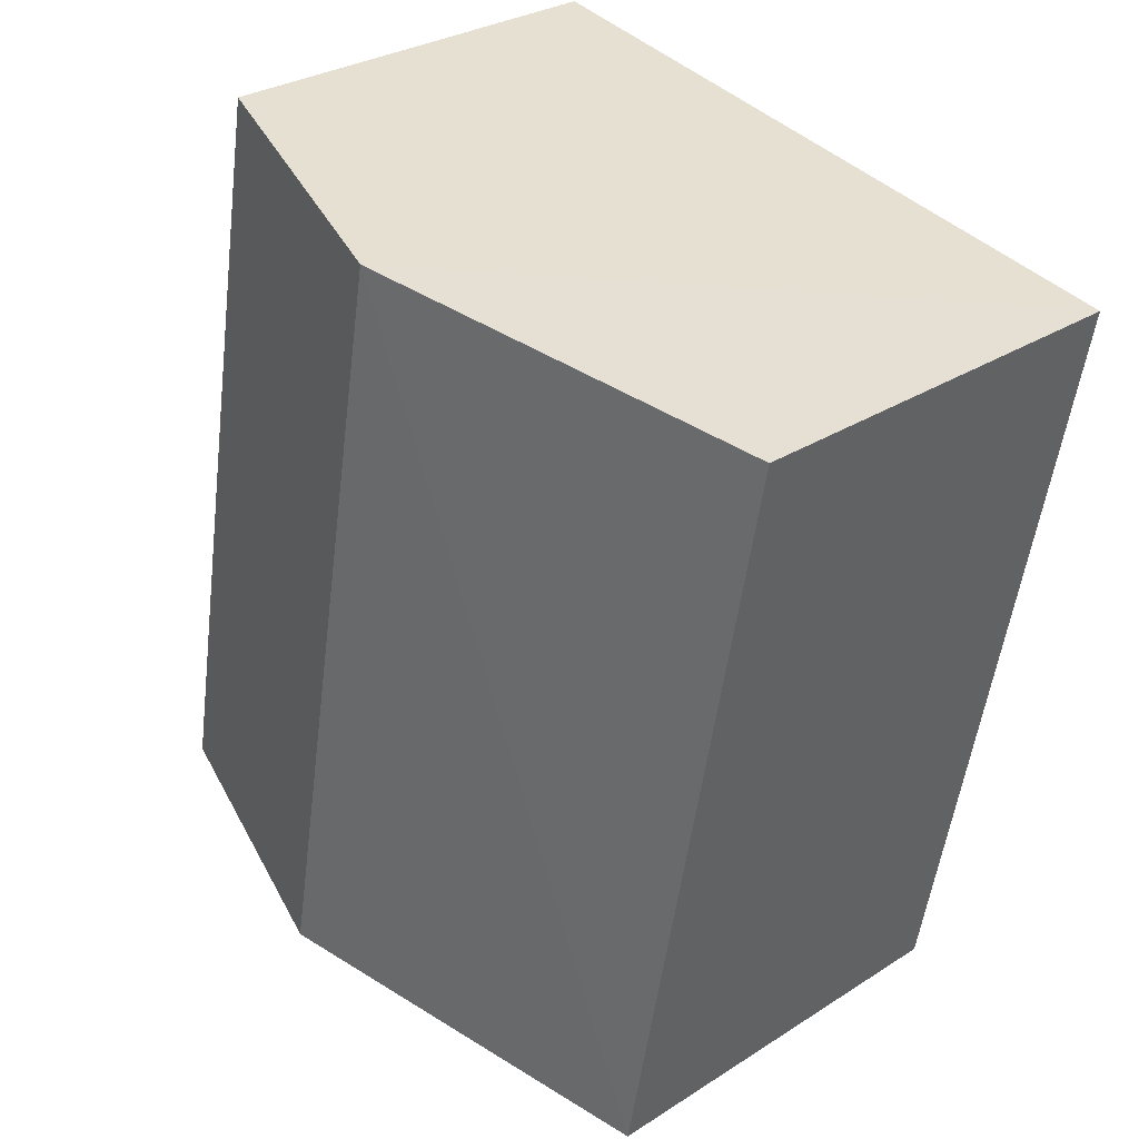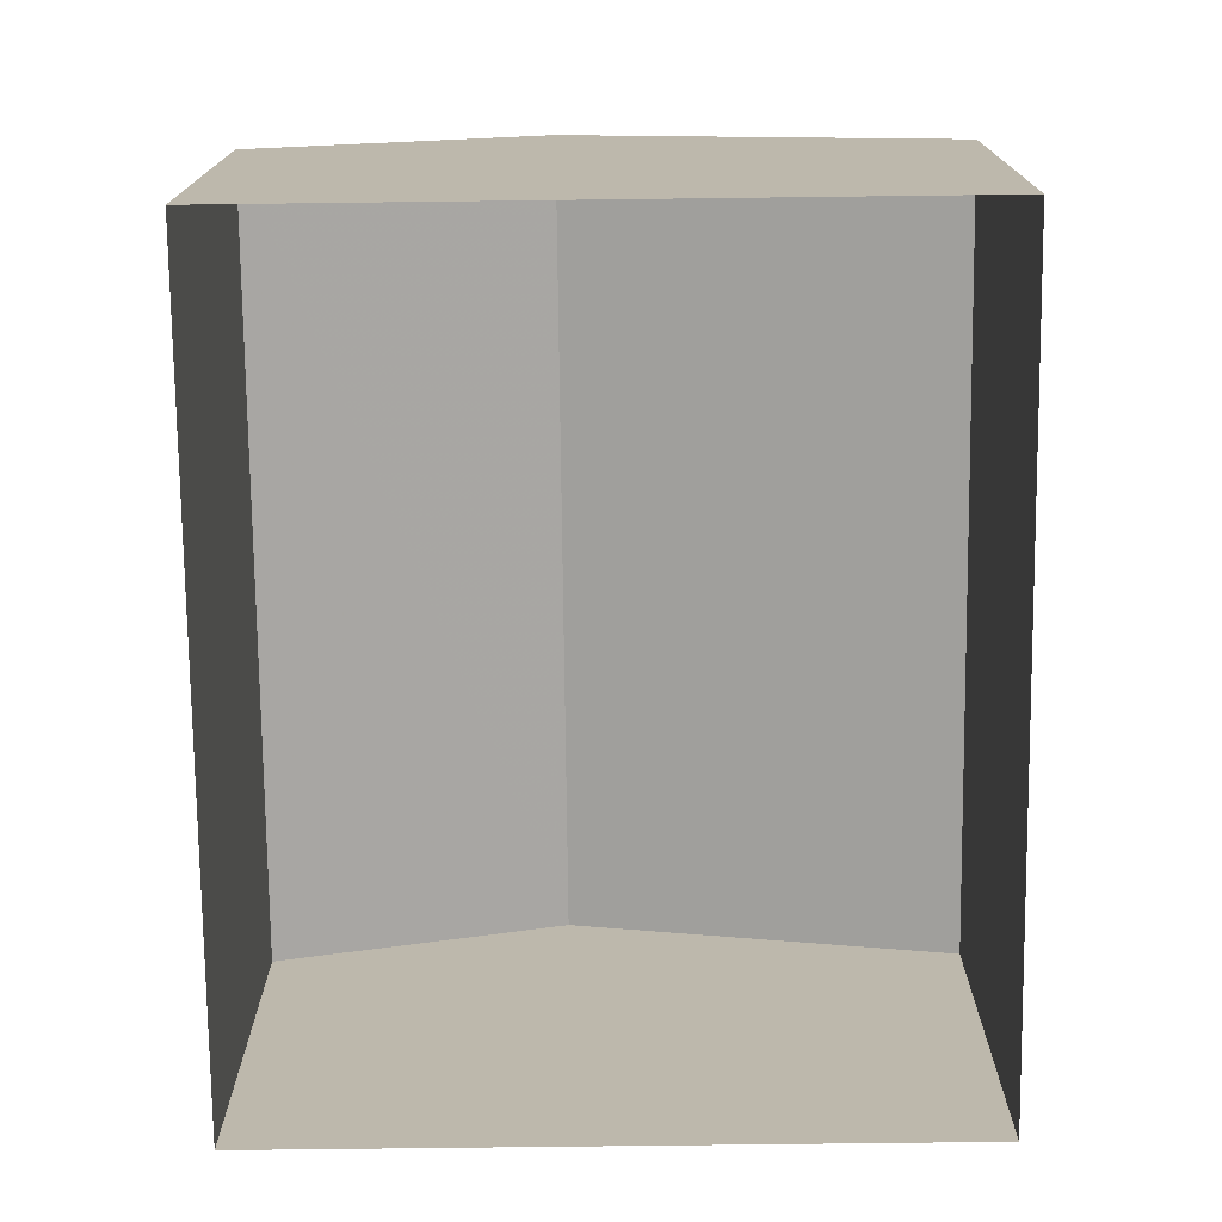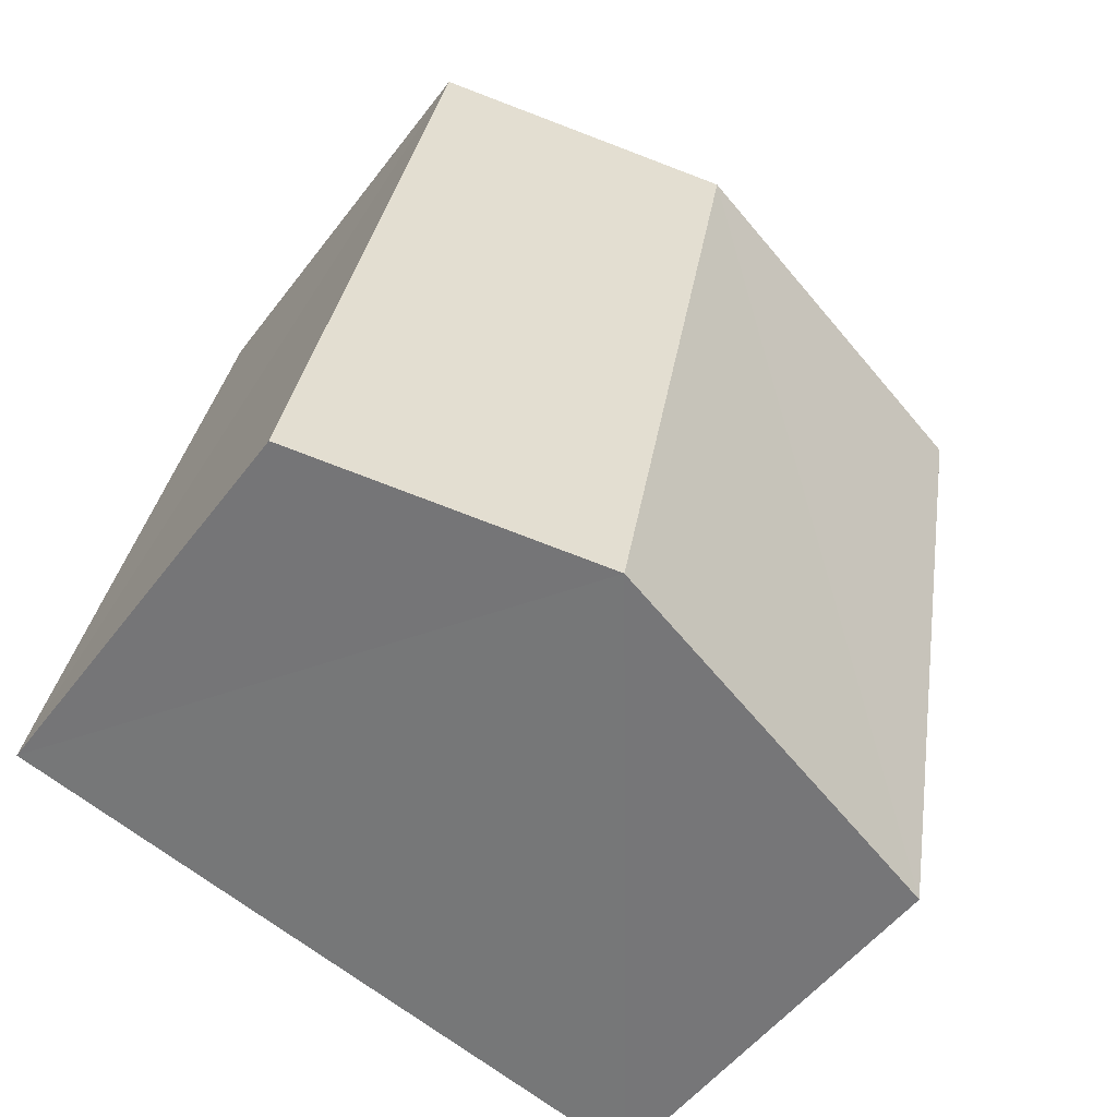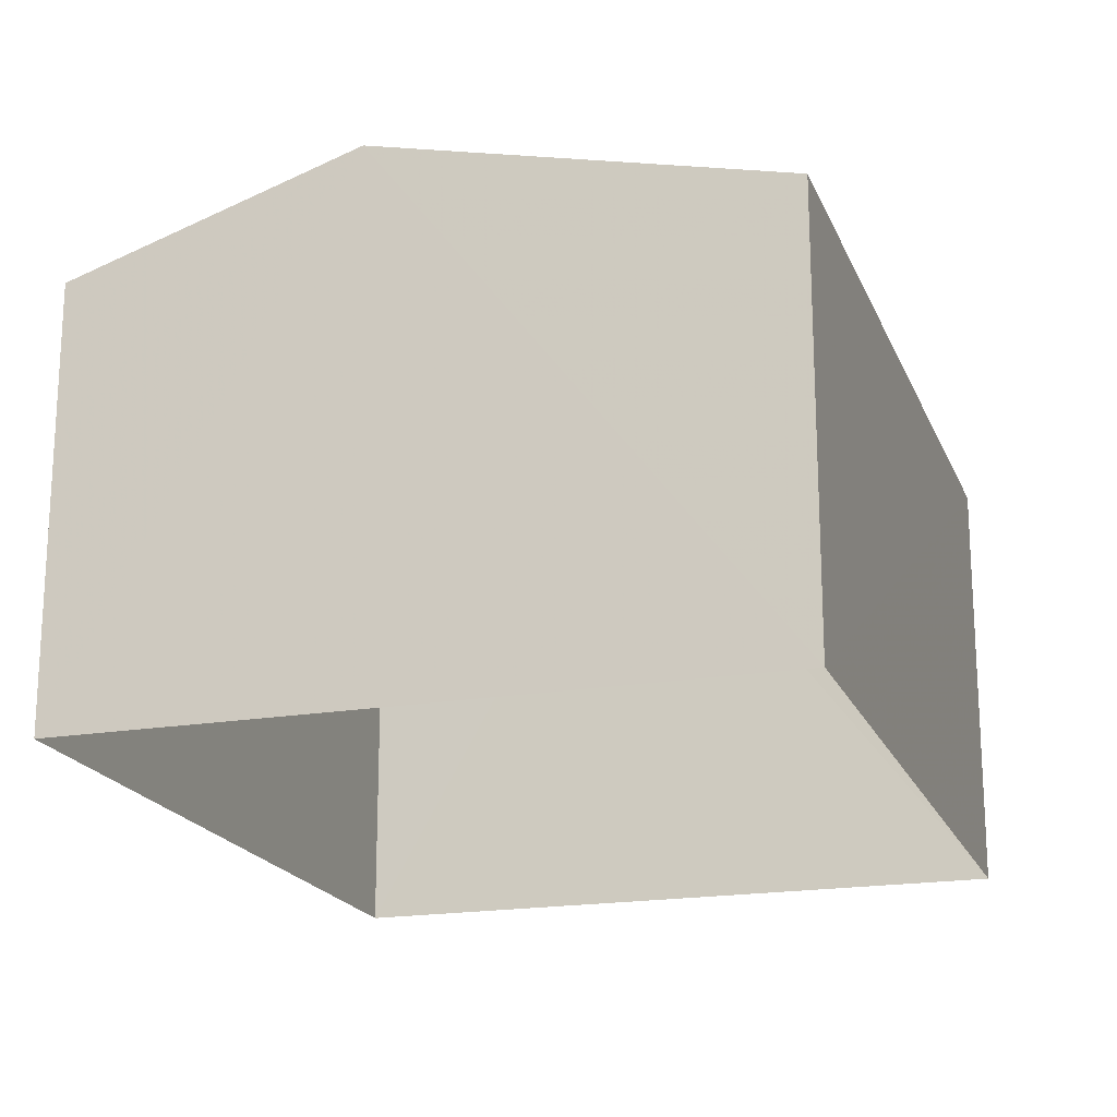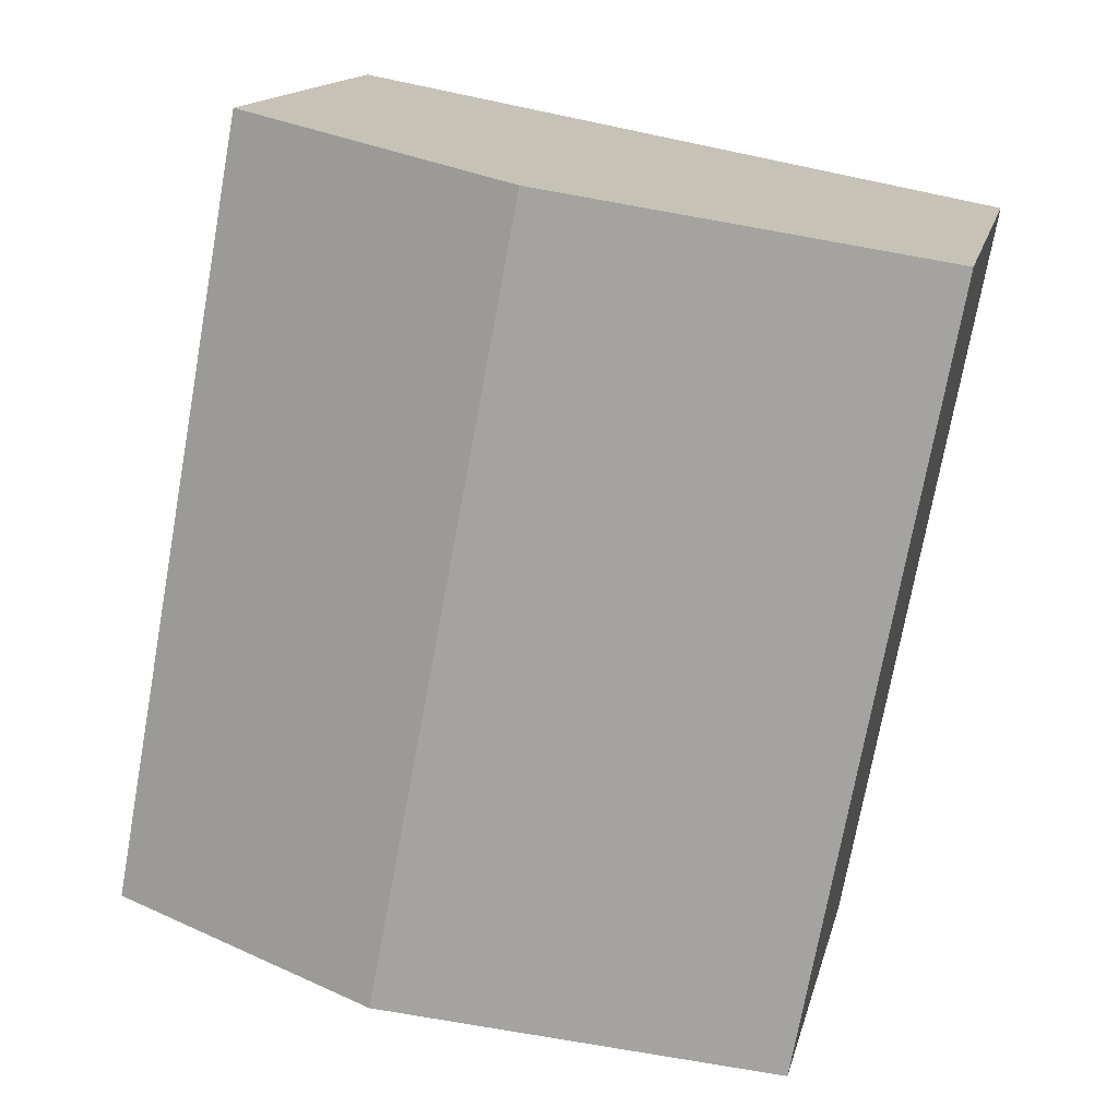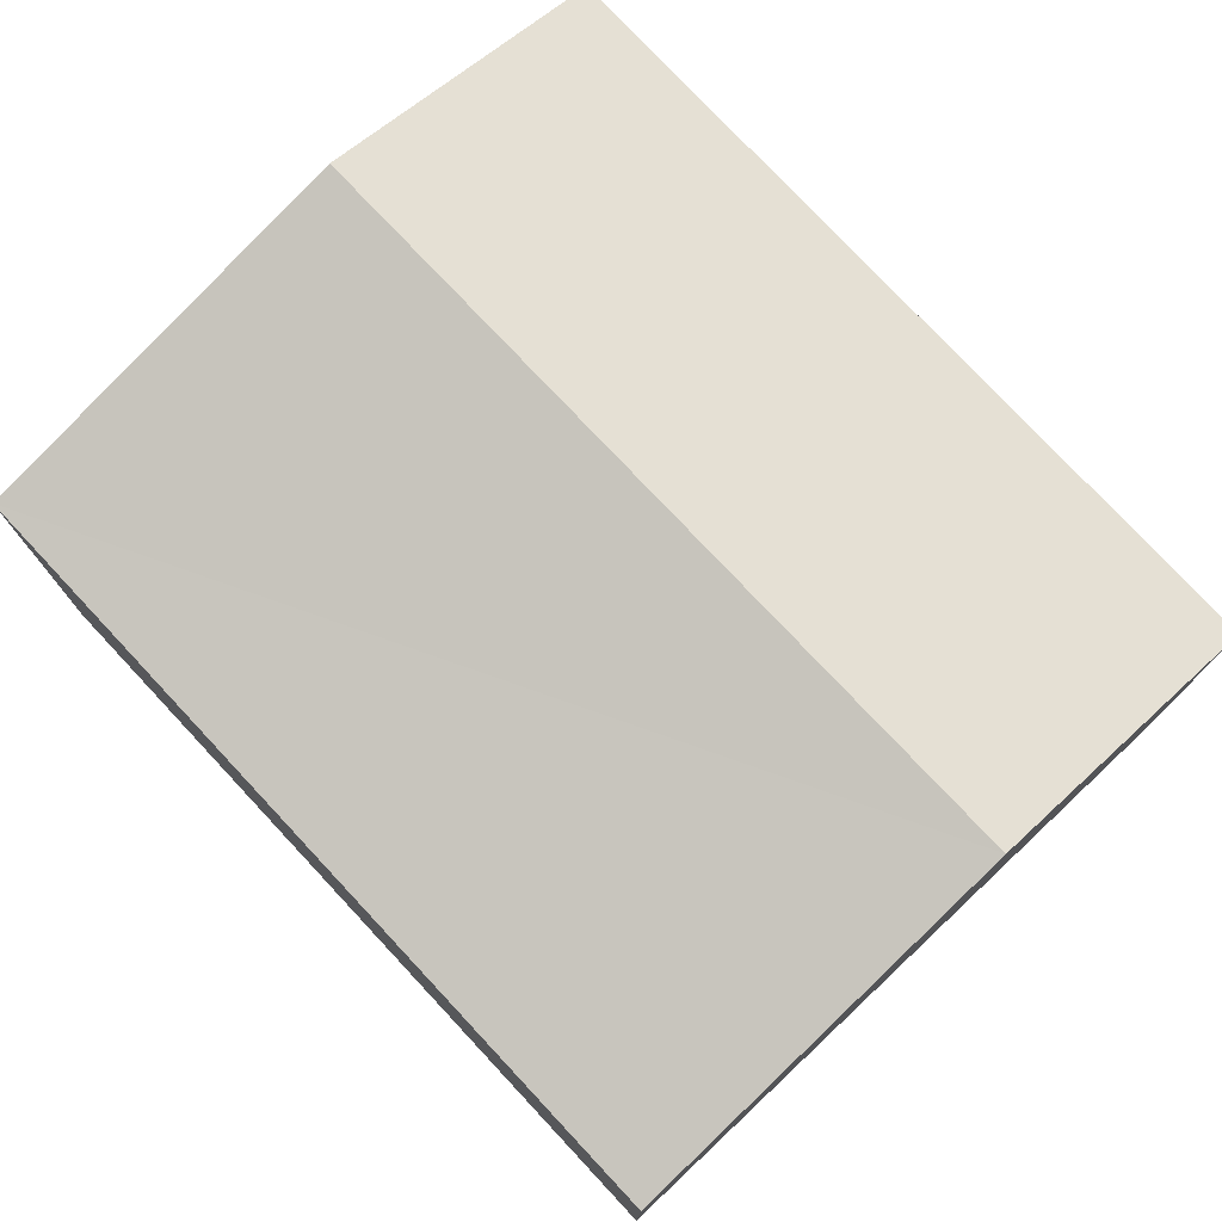
<metadata>
{"format":"obj","ext":"obj","renderer":"f3d","projection":"perspective","resolution":1024,"background":"white","views":[{"elev":29.5,"azim":46.7,"up":"+Y"},{"elev":-75.1,"azim":-9.8,"up":"+Z"},{"elev":-52.0,"azim":-35.9,"up":"+Y"},{"elev":-19.3,"azim":7.3,"up":"+Z"},{"elev":14.8,"azim":12.6,"up":"+Y"},{"elev":76.8,"azim":126.3,"up":"+Z"}]}
</metadata>
<code>
v -3.144e+05 3.923e+04 20.64
v -3.144e+05 3.923e+04 20.64
v -3.144e+05 3.923e+04 20.64
v -3.144e+05 3.923e+04 20.64
v -3.144e+05 3.923e+04 23.01
v -3.144e+05 3.923e+04 23.01
v -3.144e+05 3.923e+04 23.52
v -3.144e+05 3.923e+04 23.52
v -3.144e+05 3.923e+04 23.01
v -3.144e+05 3.923e+04 23.01
f 1 2 3
f 4 1 3
f 5 6 7
f 8 5 7
f 7 9 8
f 7 10 9
f 6 1 4
f 6 5 1
f 10 3 2
f 9 10 2
f 9 2 8
f 2 1 8
f 1 5 8
f 6 4 7
f 4 3 7
f 3 10 7

</code>
